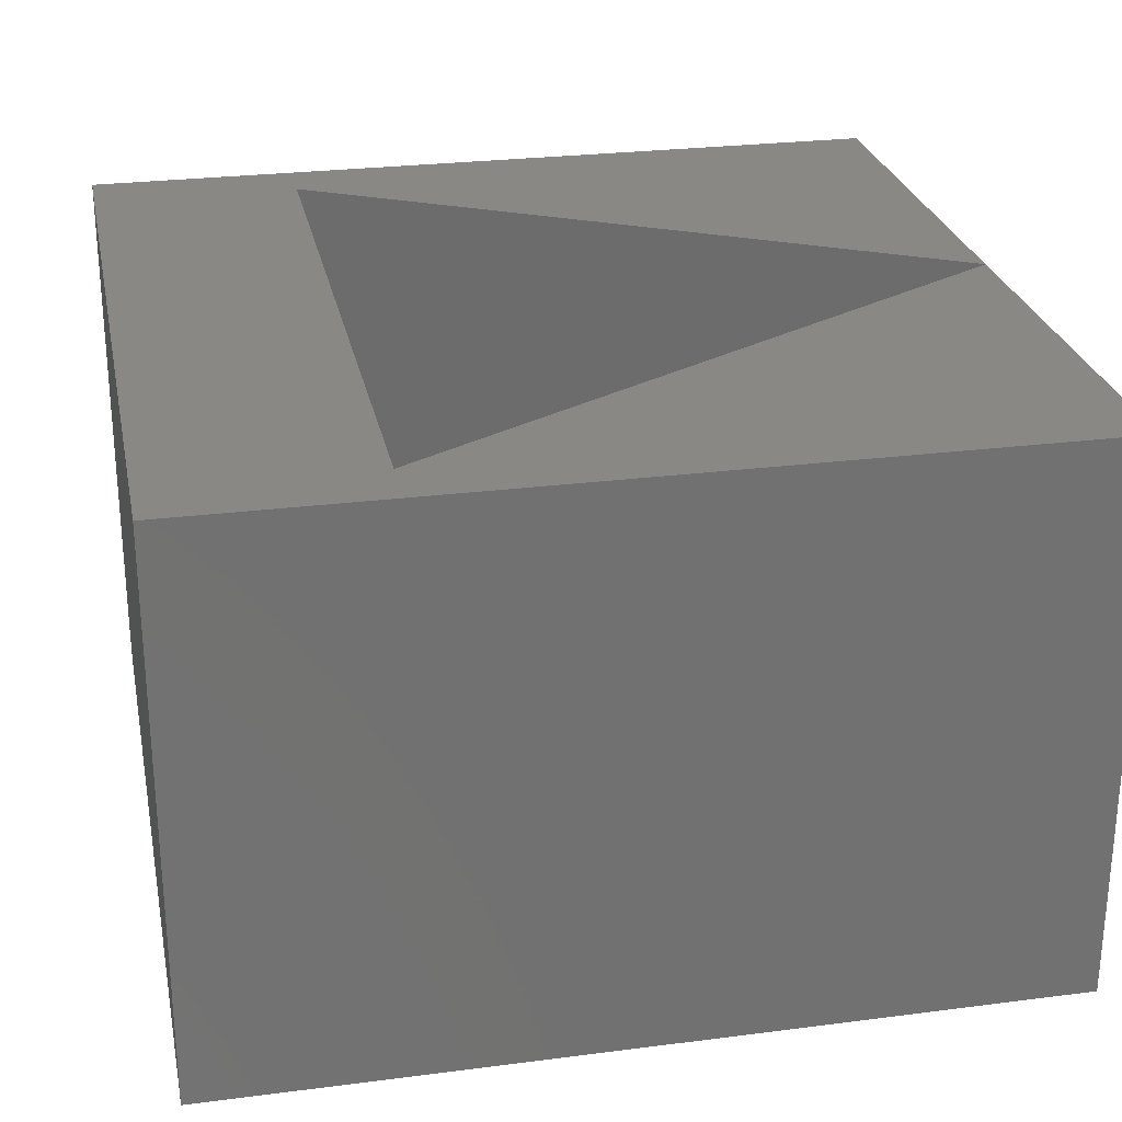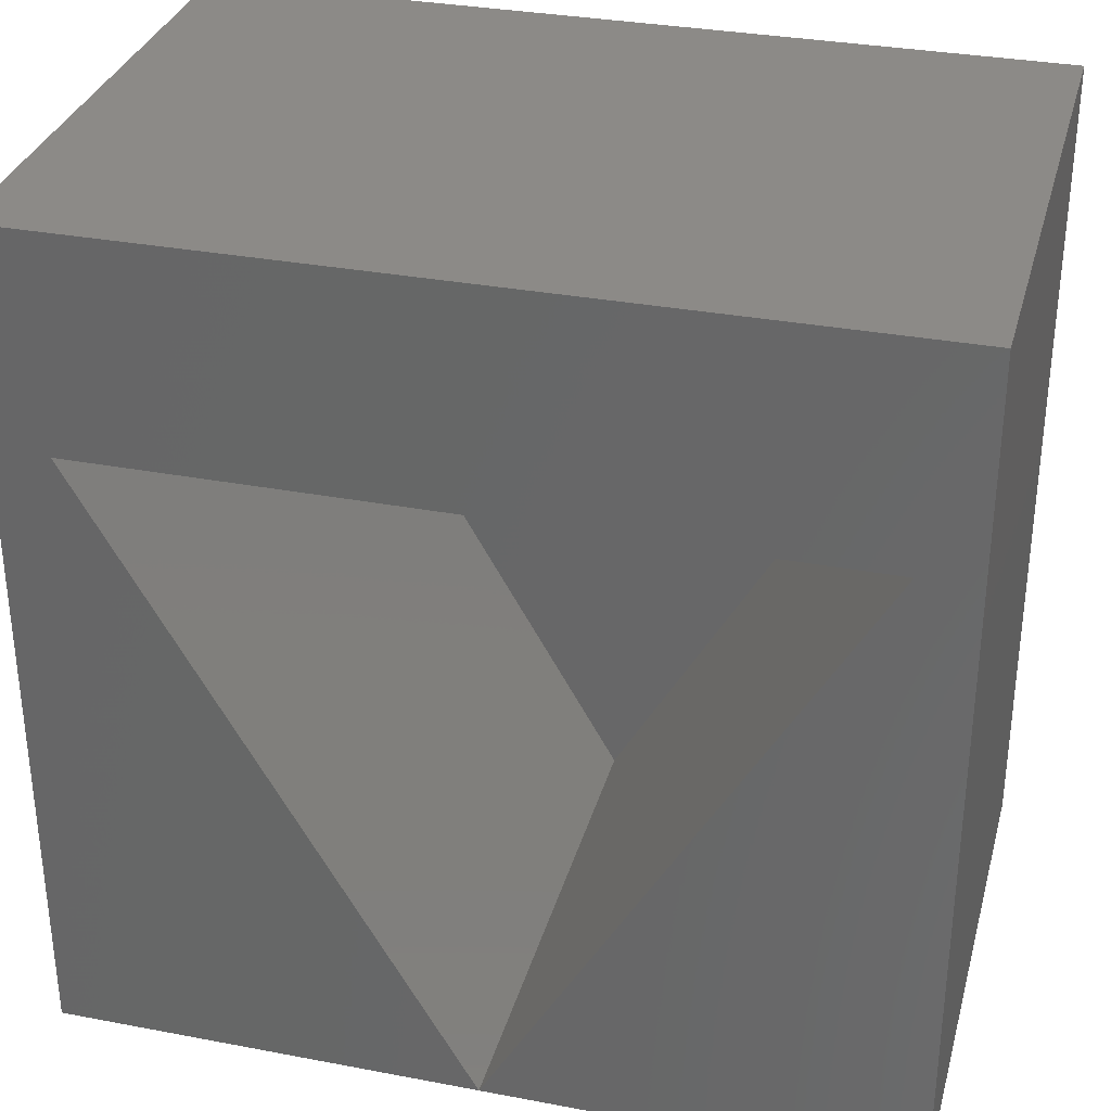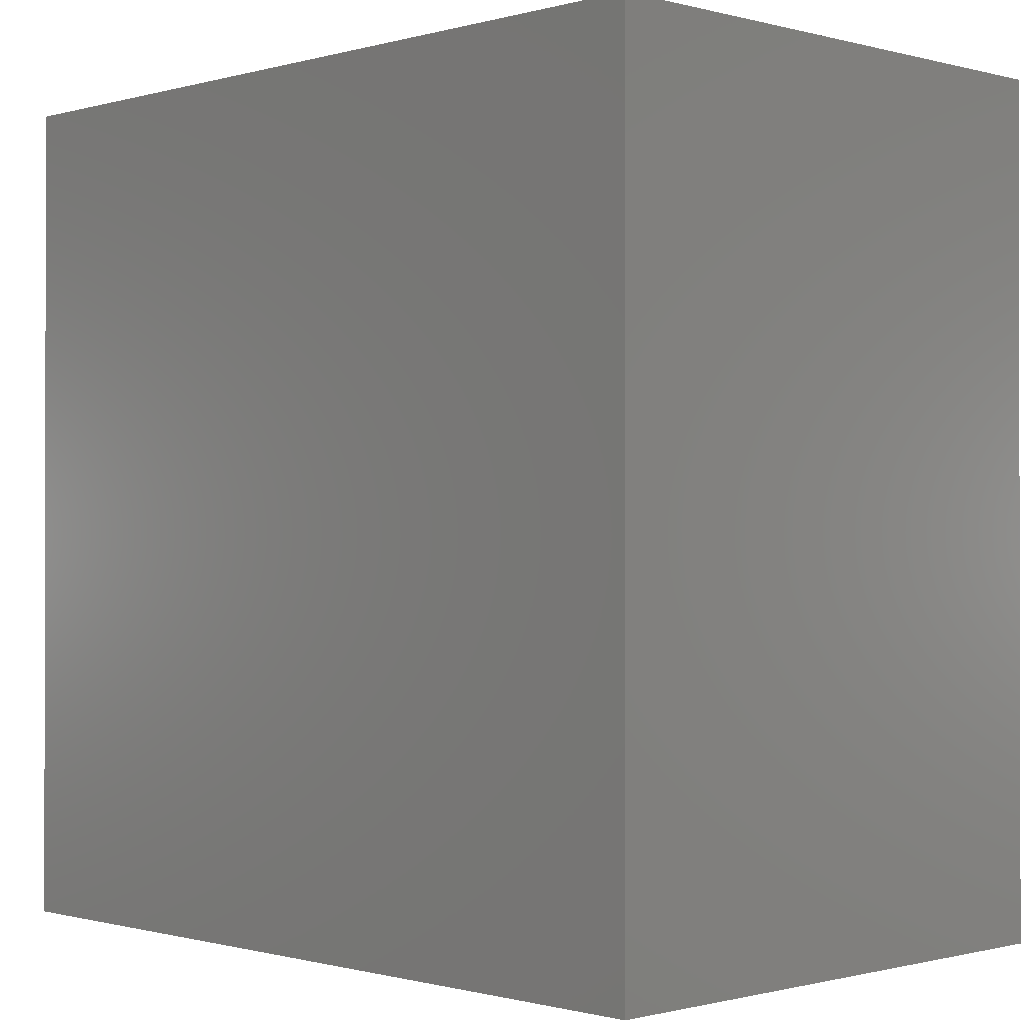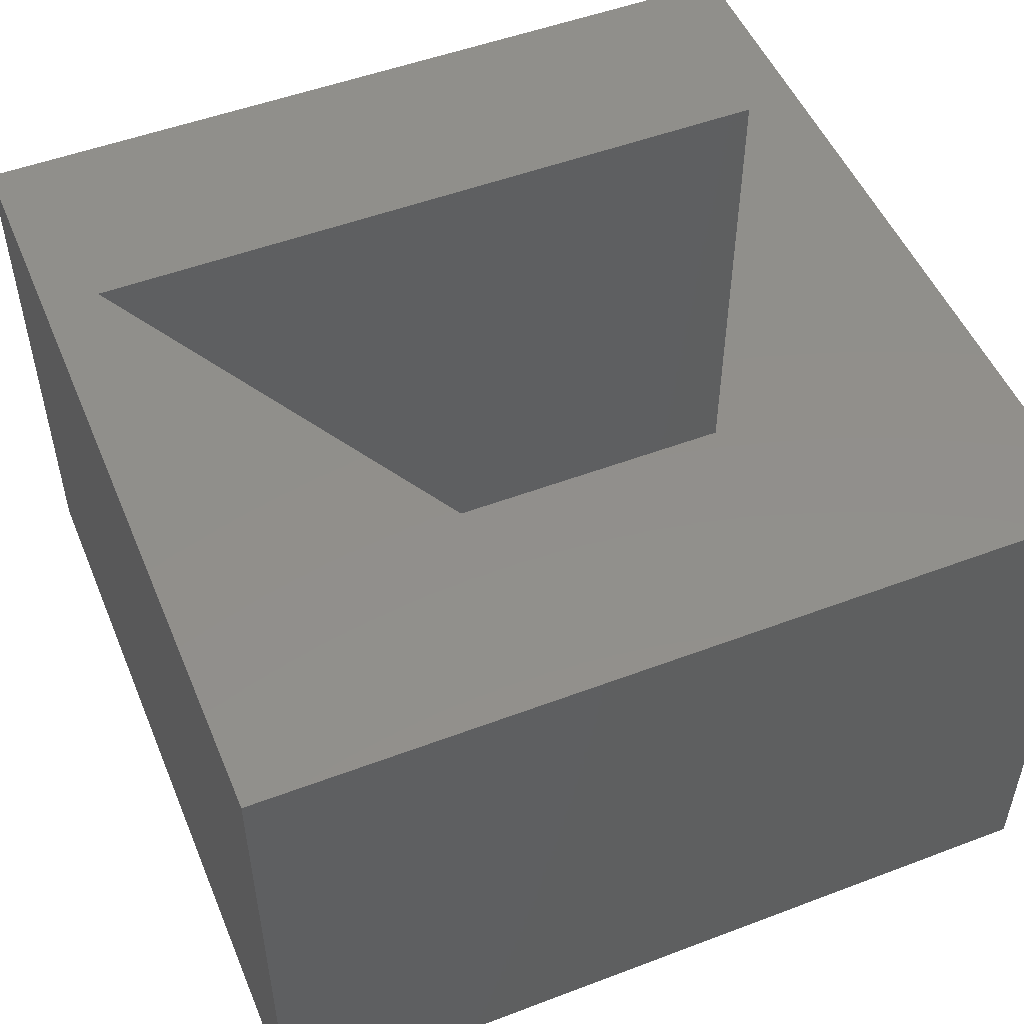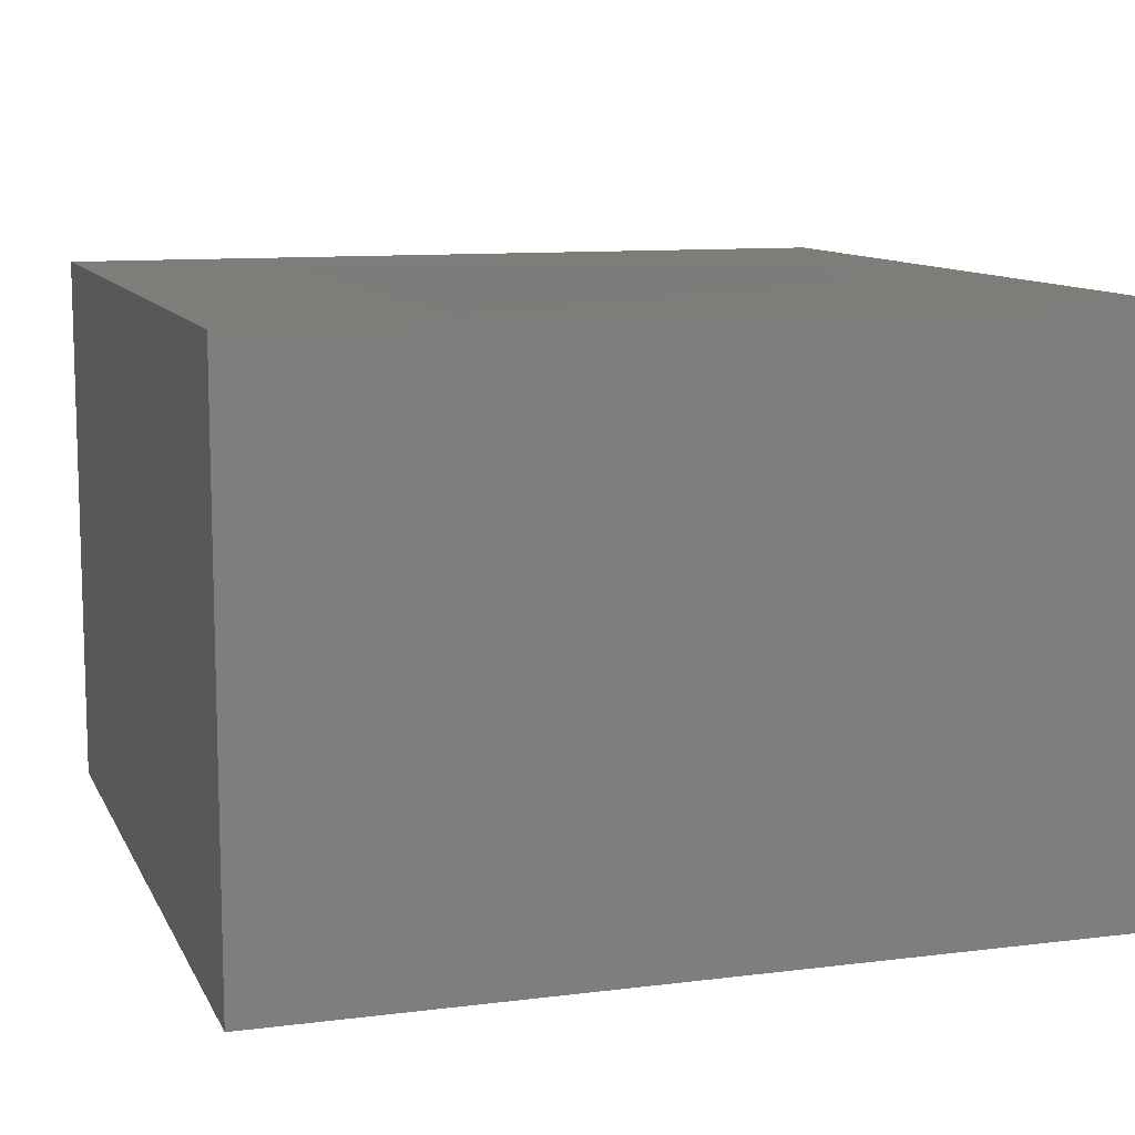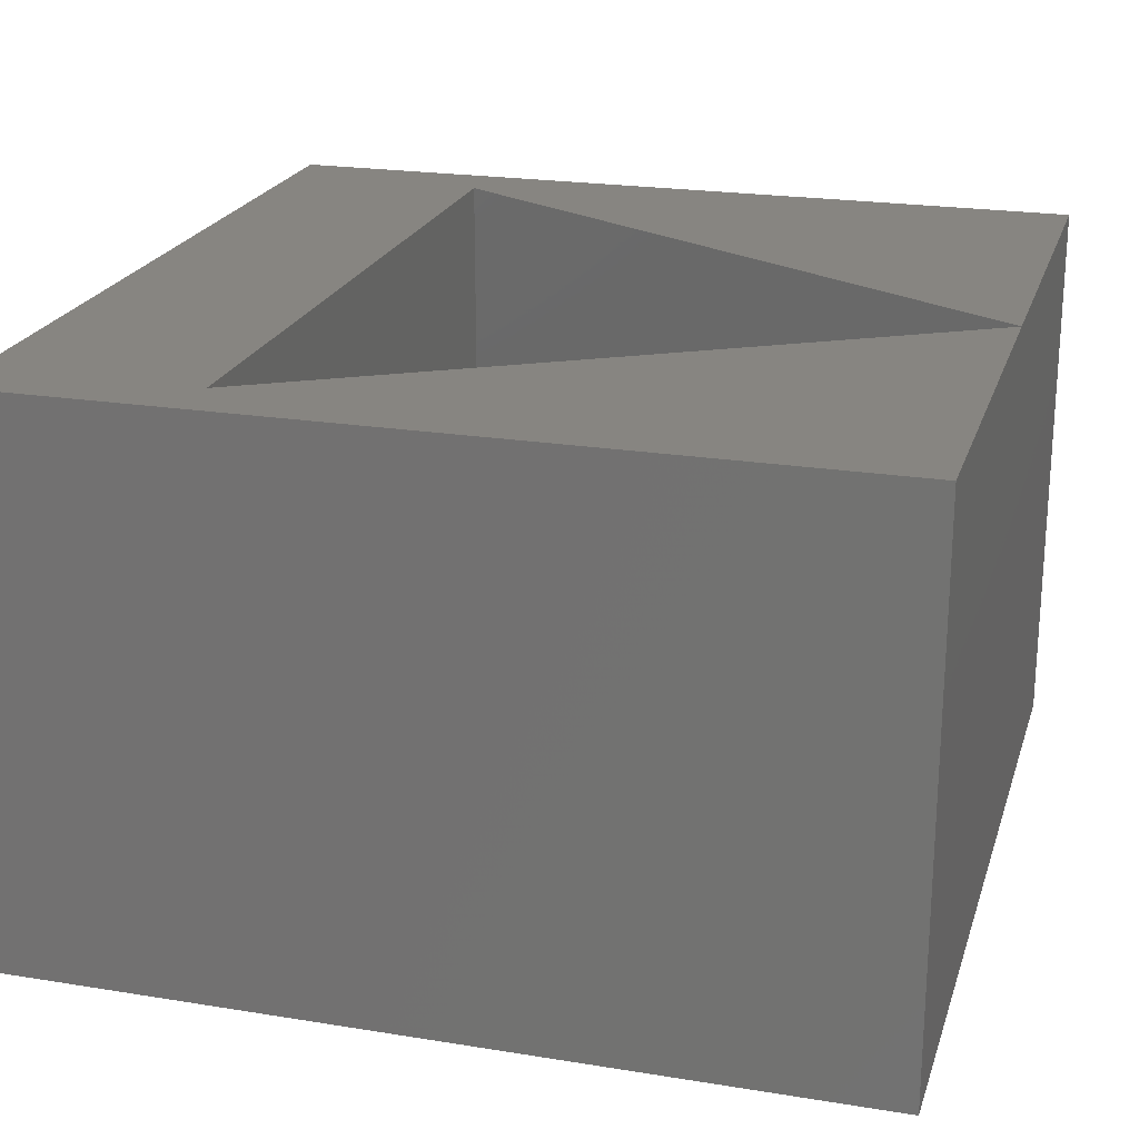
<metadata>
{"format":"stl","ext":"stl","renderer":"f3d","projection":"perspective","resolution":1024,"background":"white","views":[{"elev":26.4,"azim":-101.4,"up":"+Z"},{"elev":32.4,"azim":14.8,"up":"+Y"},{"elev":-0.7,"azim":-134.2,"up":"+Y"},{"elev":51.0,"azim":-22.4,"up":"+Z"},{"elev":10.4,"azim":-107.6,"up":"+Z"},{"elev":21.9,"azim":-74.2,"up":"+Z"}]}
</metadata>
<code>
# stl→obj: 14 verts, 24 faces
v 30 0 20
v 30 30 0
v 30 30 20
v 30 0 0
v 27.99 22.5 20
v 2.01 22.5 20
v 0 30 20
v 15 0 20
v 0 0 20
v 15 0 1
v 27.99 22.5 1
v 2.01 22.5 1
v 0 0 0
v 0 30 0
f 1 2 3
f 2 1 4
f 3 5 1
f 3 6 5
f 6 3 7
f 1 5 8
f 6 9 8
f 9 6 7
f 10 11 12
f 13 7 14
f 7 13 9
f 2 7 3
f 7 2 14
f 13 8 9
f 4 8 13
f 8 4 1
f 12 5 6
f 5 12 11
f 8 12 6
f 12 8 10
f 10 5 11
f 5 10 8
f 13 2 4
f 2 13 14

</code>
